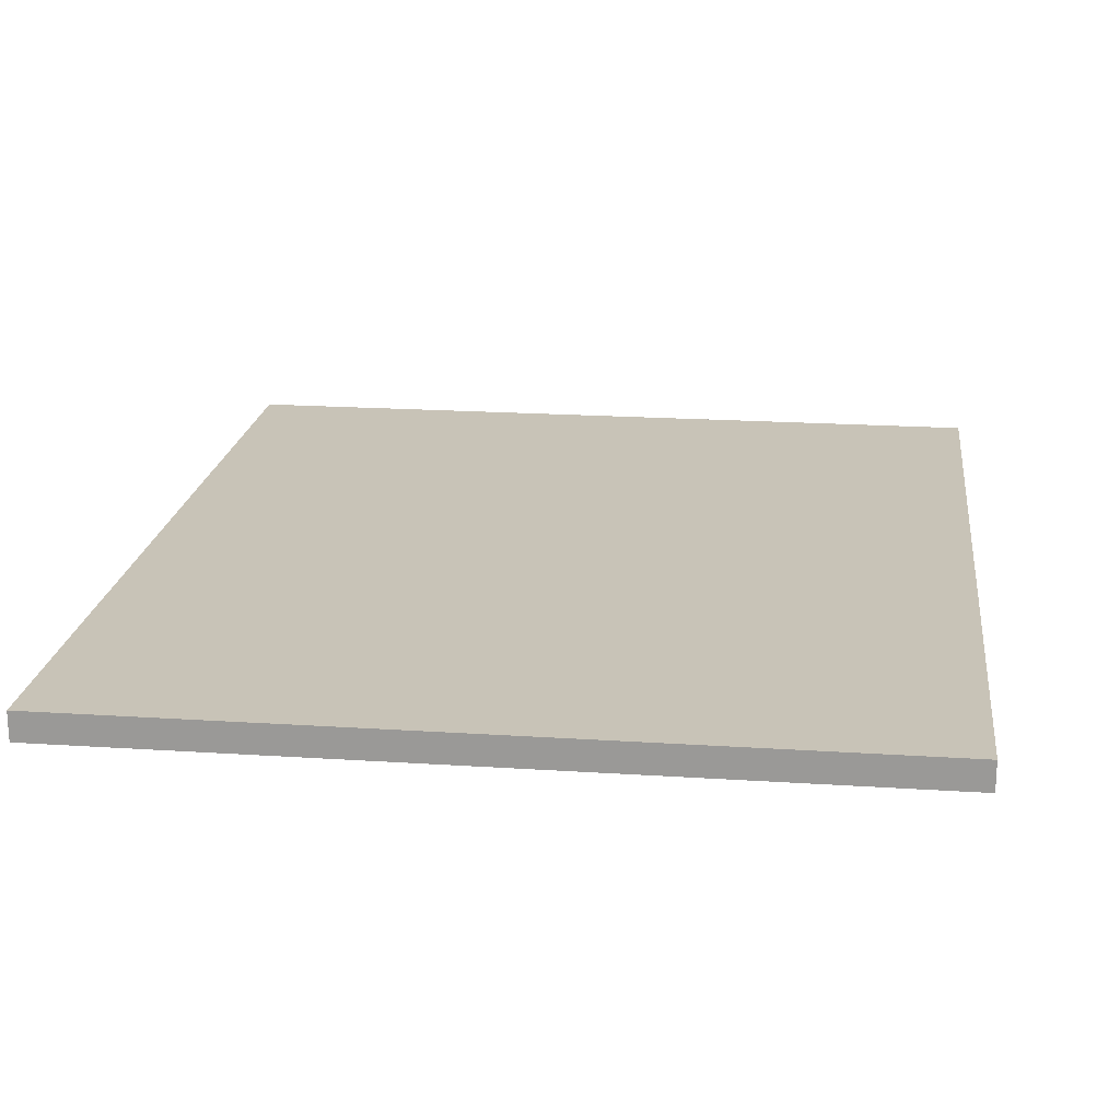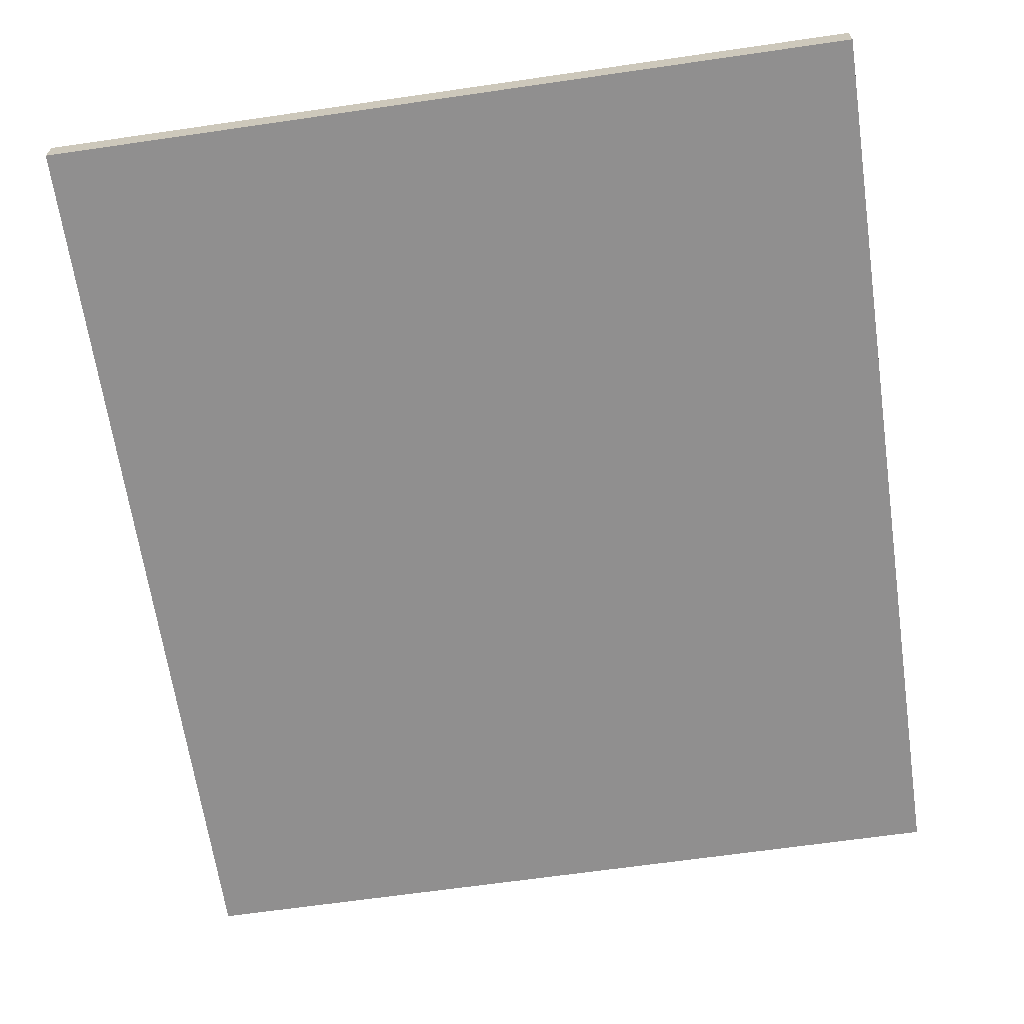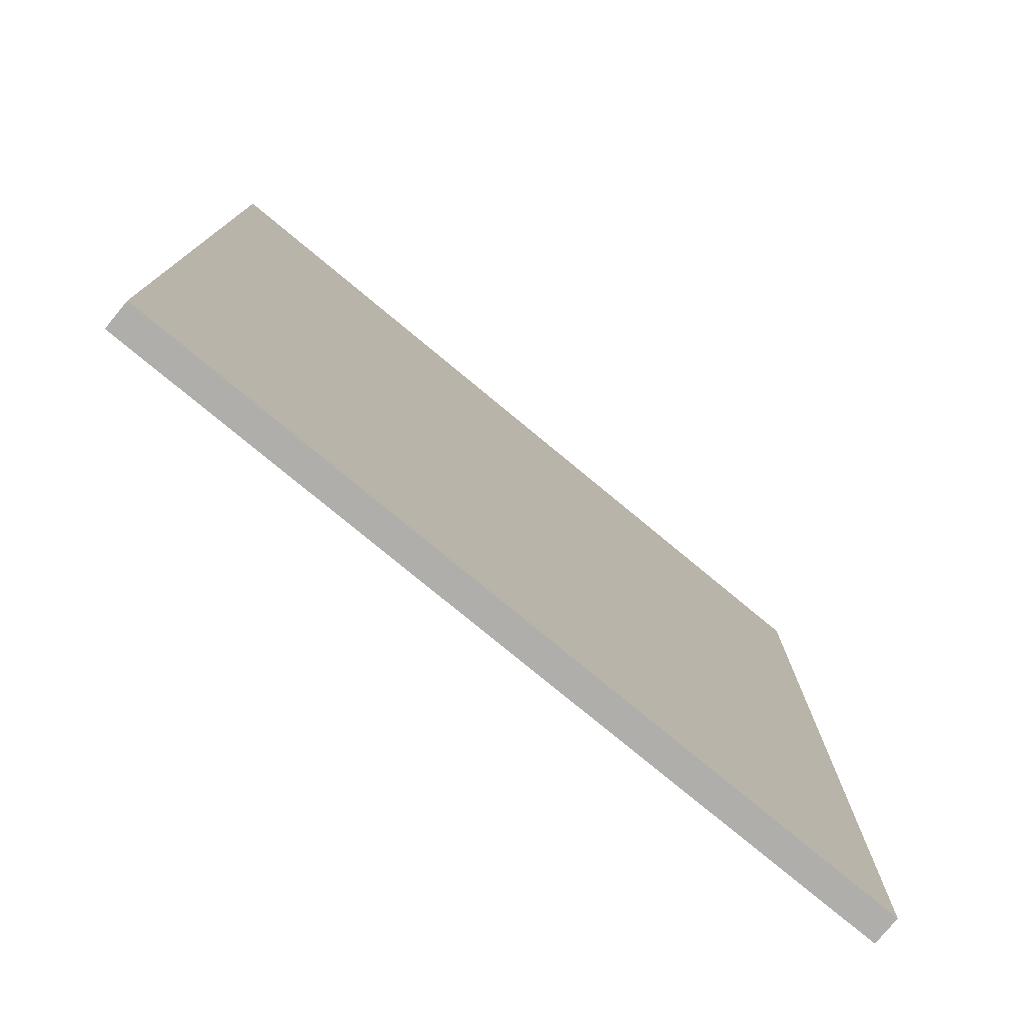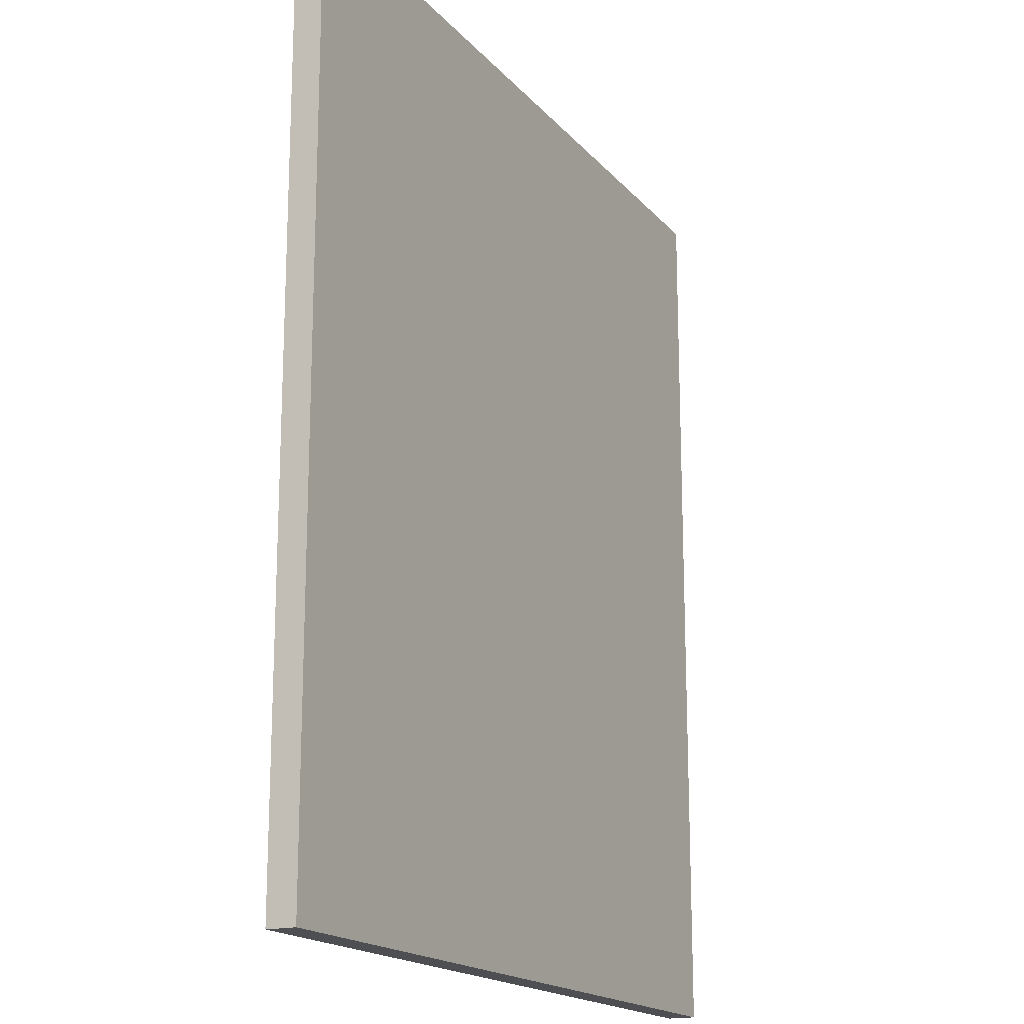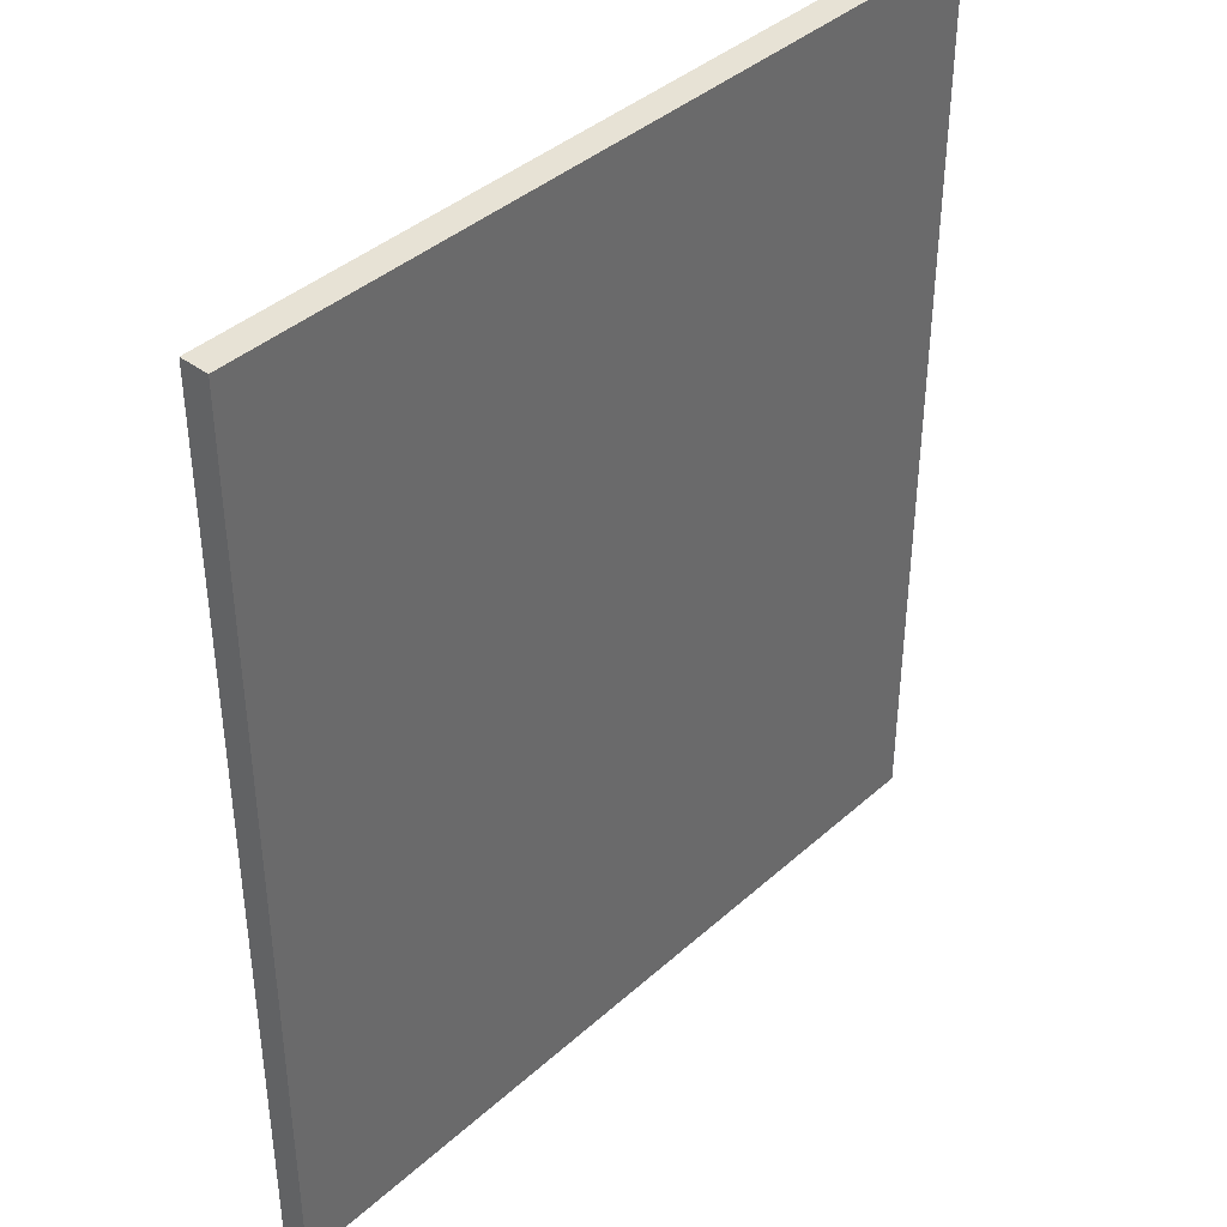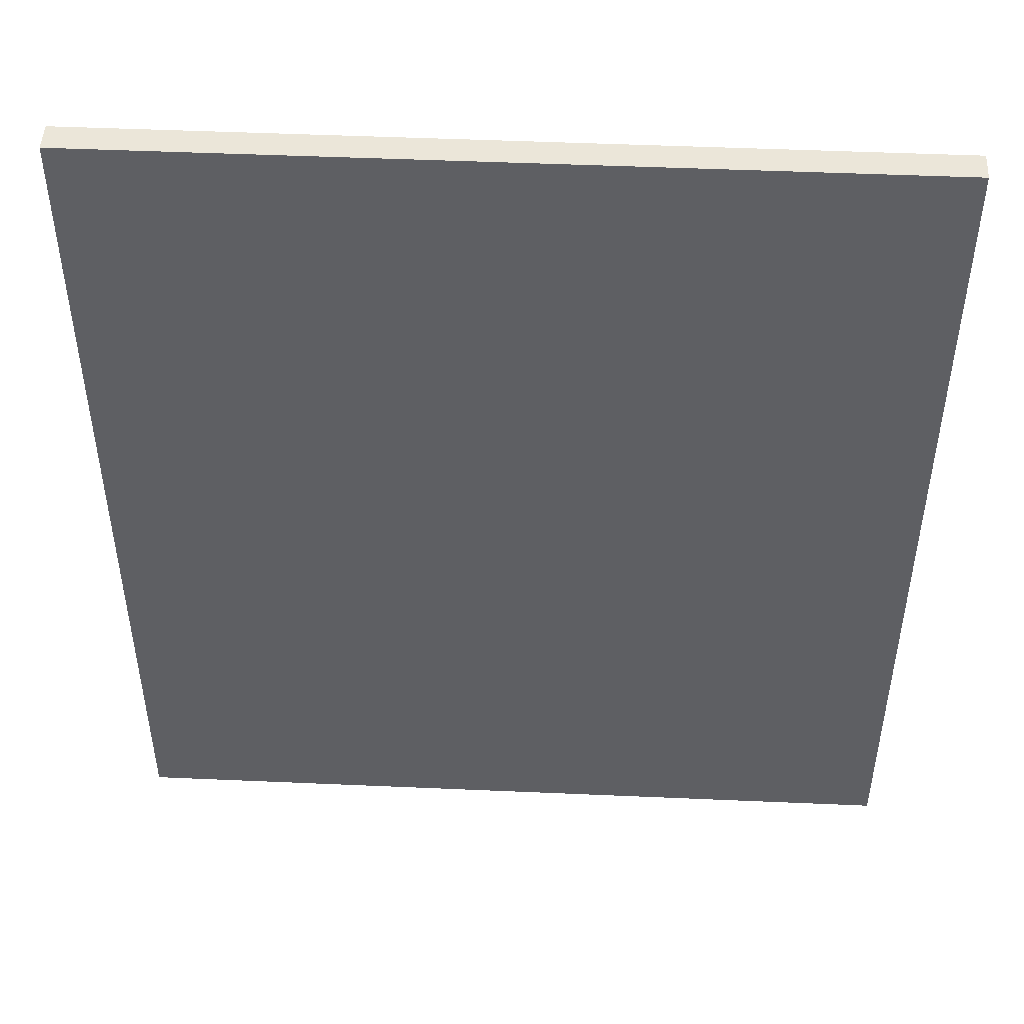
<metadata>
{"format":"obj","ext":"obj","renderer":"f3d","projection":"perspective","resolution":1024,"background":"white","views":[{"elev":19.7,"azim":-173.0,"up":"+Z"},{"elev":-65.4,"azim":-171.7,"up":"+Z"},{"elev":-77.9,"azim":140.4,"up":"+Y"},{"elev":-17.6,"azim":117.1,"up":"+Y"},{"elev":40.1,"azim":132.4,"up":"+Y"},{"elev":48.2,"azim":2.8,"up":"+Y"}]}
</metadata>
<code>
o
v -1.5 0.8 -1.8
v -1.5 0.8 -1.9
v -1.5 4 -1.8
v -1.5 4 -1.9
v 1.3 0.8 -1.8
v 1.3 0.8 -1.9
v 1.3 4 -1.8
v 1.3 4 -1.9
v -1.5 0.8 -1.8
v -1.5 4 -1.8
v -1.4 0.9 -1.8
v -1.4 3.9 -1.8
v -1.1 2 -1.8
v -1.1 2.7 -1.8
v -1 1.8 -1.8
v -1 2 -1.8
v -1 2.7 -1.8
v -1 2.9 -1.8
v -0.9 1.7 -1.8
v -0.9 1.8 -1.8
v -0.9 2 -1.8
v -0.9 2.7 -1.8
v -0.9 2.9 -1.8
v -0.9 3 -1.8
v -0.8 1.6 -1.8
v -0.8 1.7 -1.8
v -0.8 1.8 -1.8
v -0.8 2.9 -1.8
v -0.8 3 -1.8
v -0.8 3.1 -1.8
v -0.7 1.5 -1.8
v -0.7 1.6 -1.8
v -0.7 1.7 -1.8
v -0.7 3 -1.8
v -0.7 3.1 -1.8
v -0.7 3.2 -1.8
v -0.6 1.4 -1.8
v -0.6 1.5 -1.8
v -0.6 1.6 -1.8
v -0.6 3.1 -1.8
v -0.6 3.2 -1.8
v -0.6 3.3 -1.8
v -0.4 1.3 -1.8
v -0.4 1.4 -1.8
v -0.4 1.5 -1.8
v -0.4 3.2 -1.8
v -0.4 3.3 -1.8
v -0.4 3.4 -1.8
v 0.3 1.3 -1.8
v 0.3 1.4 -1.8
v 0.3 1.5 -1.8
v 0.3 3.2 -1.8
v 0.3 3.3 -1.8
v 0.3 3.4 -1.8
v 0.5 1.4 -1.8
v 0.5 1.5 -1.8
v 0.5 1.6 -1.8
v 0.5 3.1 -1.8
v 0.5 3.2 -1.8
v 0.5 3.3 -1.8
v 0.6 1.5 -1.8
v 0.6 1.6 -1.8
v 0.6 1.7 -1.8
v 0.6 3 -1.8
v 0.6 3.1 -1.8
v 0.6 3.2 -1.8
v 0.7 1.6 -1.8
v 0.7 1.7 -1.8
v 0.7 1.8 -1.8
v 0.7 2.9 -1.8
v 0.7 3 -1.8
v 0.7 3.1 -1.8
v 0.8 1.7 -1.8
v 0.8 1.8 -1.8
v 0.8 2 -1.8
v 0.8 2.7 -1.8
v 0.8 2.9 -1.8
v 0.8 3 -1.8
v 0.9 1.8 -1.8
v 0.9 2 -1.8
v 0.9 2.7 -1.8
v 0.9 2.9 -1.8
v 1 2 -1.8
v 1 2.7 -1.8
v 1.2 0.9 -1.8
v 1.2 3.9 -1.8
v 1.3 0.8 -1.8
v 1.3 4 -1.8
v -1.5 0.8 -1.9
v -1.5 4 -1.9
v -1.4 0.9 -1.9
v -1.4 3.9 -1.9
v -1.1 2 -1.9
v -1.1 2.7 -1.9
v -1 1.8 -1.9
v -1 2 -1.9
v -1 2.7 -1.9
v -1 2.9 -1.9
v -0.9 1.7 -1.9
v -0.9 1.8 -1.9
v -0.9 2 -1.9
v -0.9 2.7 -1.9
v -0.9 2.9 -1.9
v -0.9 3 -1.9
v -0.8 1.6 -1.9
v -0.8 1.7 -1.9
v -0.8 1.8 -1.9
v -0.8 2.9 -1.9
v -0.8 3 -1.9
v -0.8 3.1 -1.9
v -0.7 1.5 -1.9
v -0.7 1.6 -1.9
v -0.7 1.7 -1.9
v -0.7 3 -1.9
v -0.7 3.1 -1.9
v -0.7 3.2 -1.9
v -0.6 1.4 -1.9
v -0.6 1.5 -1.9
v -0.6 1.6 -1.9
v -0.6 3.1 -1.9
v -0.6 3.2 -1.9
v -0.6 3.3 -1.9
v -0.4 1.3 -1.9
v -0.4 1.4 -1.9
v -0.4 1.5 -1.9
v -0.4 3.2 -1.9
v -0.4 3.3 -1.9
v -0.4 3.4 -1.9
v 0.3 1.3 -1.9
v 0.3 1.4 -1.9
v 0.3 1.5 -1.9
v 0.3 3.2 -1.9
v 0.3 3.3 -1.9
v 0.3 3.4 -1.9
v 0.5 1.4 -1.9
v 0.5 1.5 -1.9
v 0.5 1.6 -1.9
v 0.5 3.1 -1.9
v 0.5 3.2 -1.9
v 0.5 3.3 -1.9
v 0.6 1.5 -1.9
v 0.6 1.6 -1.9
v 0.6 1.7 -1.9
v 0.6 3 -1.9
v 0.6 3.1 -1.9
v 0.6 3.2 -1.9
v 0.7 1.6 -1.9
v 0.7 1.7 -1.9
v 0.7 1.8 -1.9
v 0.7 2.9 -1.9
v 0.7 3 -1.9
v 0.7 3.1 -1.9
v 0.8 1.7 -1.9
v 0.8 1.8 -1.9
v 0.8 2 -1.9
v 0.8 2.7 -1.9
v 0.8 2.9 -1.9
v 0.8 3 -1.9
v 0.9 1.8 -1.9
v 0.9 2 -1.9
v 0.9 2.7 -1.9
v 0.9 2.9 -1.9
v 1 2 -1.9
v 1 2.7 -1.9
v 1.2 0.9 -1.9
v 1.2 3.9 -1.9
v 1.3 0.8 -1.9
v 1.3 4 -1.9
v -1.5 0.8 -1.8
v 1.3 0.8 -1.8
v -1.5 0.8 -1.9
v 1.3 0.8 -1.9
v -1.5 4 -1.8
v 1.3 4 -1.8
v -1.5 4 -1.9
v 1.3 4 -1.9
f 3 2 1
f 4 2 3
f 5 6 7
f 7 6 8
f 11 10 9
f 12 10 11
f 13 12 11
f 14 12 13
f 15 13 11
f 16 14 13
f 16 13 15
f 17 12 14
f 17 14 16
f 18 12 17
f 19 15 11
f 20 16 15
f 20 15 19
f 21 17 16
f 21 16 20
f 22 18 17
f 22 17 21
f 23 12 18
f 23 18 22
f 24 12 23
f 25 19 11
f 26 20 19
f 26 19 25
f 27 22 21
f 27 20 26
f 27 21 20
f 27 23 22
f 28 24 23
f 28 23 27
f 29 12 24
f 29 24 28
f 30 12 29
f 31 25 11
f 32 26 25
f 32 25 31
f 33 28 27
f 33 26 32
f 33 27 26
f 33 29 28
f 34 30 29
f 34 29 33
f 35 12 30
f 35 30 34
f 36 12 35
f 37 31 11
f 38 32 31
f 38 31 37
f 39 34 33
f 39 32 38
f 39 33 32
f 39 35 34
f 40 36 35
f 40 35 39
f 41 12 36
f 41 36 40
f 42 12 41
f 43 37 11
f 44 38 37
f 44 37 43
f 45 40 39
f 45 38 44
f 45 39 38
f 45 41 40
f 46 42 41
f 46 41 45
f 47 12 42
f 47 42 46
f 48 12 47
f 49 44 43
f 49 43 11
f 50 46 45
f 50 44 49
f 50 45 44
f 50 47 46
f 51 47 50
f 52 47 51
f 53 48 47
f 53 47 52
f 54 12 48
f 54 48 53
f 55 50 49
f 55 51 50
f 56 52 51
f 56 51 55
f 57 52 56
f 58 52 57
f 59 53 52
f 59 52 58
f 60 54 53
f 60 53 59
f 61 56 55
f 61 57 56
f 62 58 57
f 62 57 61
f 63 58 62
f 64 58 63
f 65 59 58
f 65 58 64
f 66 60 59
f 66 59 65
f 67 62 61
f 67 63 62
f 68 64 63
f 68 63 67
f 69 64 68
f 70 64 69
f 71 65 64
f 71 64 70
f 72 66 65
f 72 65 71
f 73 68 67
f 73 69 68
f 74 70 69
f 74 69 73
f 75 70 74
f 76 70 75
f 77 71 70
f 77 70 76
f 78 72 71
f 78 71 77
f 79 74 73
f 79 75 74
f 80 76 75
f 80 75 79
f 81 77 76
f 81 76 80
f 82 78 77
f 82 77 81
f 83 80 79
f 83 81 80
f 84 82 81
f 84 81 83
f 85 11 9
f 85 49 11
f 85 84 83
f 85 83 79
f 85 61 55
f 85 55 49
f 85 67 61
f 85 79 73
f 85 73 67
f 86 82 84
f 86 84 85
f 86 10 12
f 86 54 60
f 86 60 66
f 86 12 54
f 86 66 72
f 86 78 82
f 86 72 78
f 87 85 9
f 87 86 85
f 88 10 86
f 88 86 87
f 89 90 91
f 91 90 92
f 91 92 93
f 93 92 94
f 91 93 95
f 93 94 96
f 95 93 96
f 94 92 97
f 96 94 97
f 97 92 98
f 91 95 99
f 95 96 100
f 99 95 100
f 96 97 101
f 100 96 101
f 97 98 102
f 101 97 102
f 98 92 103
f 102 98 103
f 103 92 104
f 91 99 105
f 99 100 106
f 105 99 106
f 101 102 107
f 106 100 107
f 100 101 107
f 102 103 107
f 103 104 108
f 107 103 108
f 104 92 109
f 108 104 109
f 109 92 110
f 91 105 111
f 105 106 112
f 111 105 112
f 107 108 113
f 112 106 113
f 106 107 113
f 108 109 113
f 109 110 114
f 113 109 114
f 110 92 115
f 114 110 115
f 115 92 116
f 91 111 117
f 111 112 118
f 117 111 118
f 113 114 119
f 118 112 119
f 112 113 119
f 114 115 119
f 115 116 120
f 119 115 120
f 116 92 121
f 120 116 121
f 121 92 122
f 91 117 123
f 117 118 124
f 123 117 124
f 119 120 125
f 124 118 125
f 118 119 125
f 120 121 125
f 121 122 126
f 125 121 126
f 122 92 127
f 126 122 127
f 127 92 128
f 123 124 129
f 91 123 129
f 125 126 130
f 129 124 130
f 124 125 130
f 126 127 130
f 130 127 131
f 131 127 132
f 127 128 133
f 132 127 133
f 128 92 134
f 133 128 134
f 129 130 135
f 130 131 135
f 131 132 136
f 135 131 136
f 136 132 137
f 137 132 138
f 132 133 139
f 138 132 139
f 133 134 140
f 139 133 140
f 135 136 141
f 136 137 141
f 137 138 142
f 141 137 142
f 142 138 143
f 143 138 144
f 138 139 145
f 144 138 145
f 139 140 146
f 145 139 146
f 141 142 147
f 142 143 147
f 143 144 148
f 147 143 148
f 148 144 149
f 149 144 150
f 144 145 151
f 150 144 151
f 145 146 152
f 151 145 152
f 147 148 153
f 148 149 153
f 149 150 154
f 153 149 154
f 154 150 155
f 155 150 156
f 150 151 157
f 156 150 157
f 151 152 158
f 157 151 158
f 153 154 159
f 154 155 159
f 155 156 160
f 159 155 160
f 156 157 161
f 160 156 161
f 157 158 162
f 161 157 162
f 159 160 163
f 160 161 163
f 161 162 164
f 163 161 164
f 89 91 165
f 91 129 165
f 163 164 165
f 159 163 165
f 135 141 165
f 129 135 165
f 141 147 165
f 153 159 165
f 147 153 165
f 164 162 166
f 165 164 166
f 92 90 166
f 140 134 166
f 146 140 166
f 134 92 166
f 152 146 166
f 162 158 166
f 158 152 166
f 89 165 167
f 165 166 167
f 166 90 168
f 167 166 168
f 171 170 169
f 172 170 171
f 173 174 175
f 175 174 176

</code>
